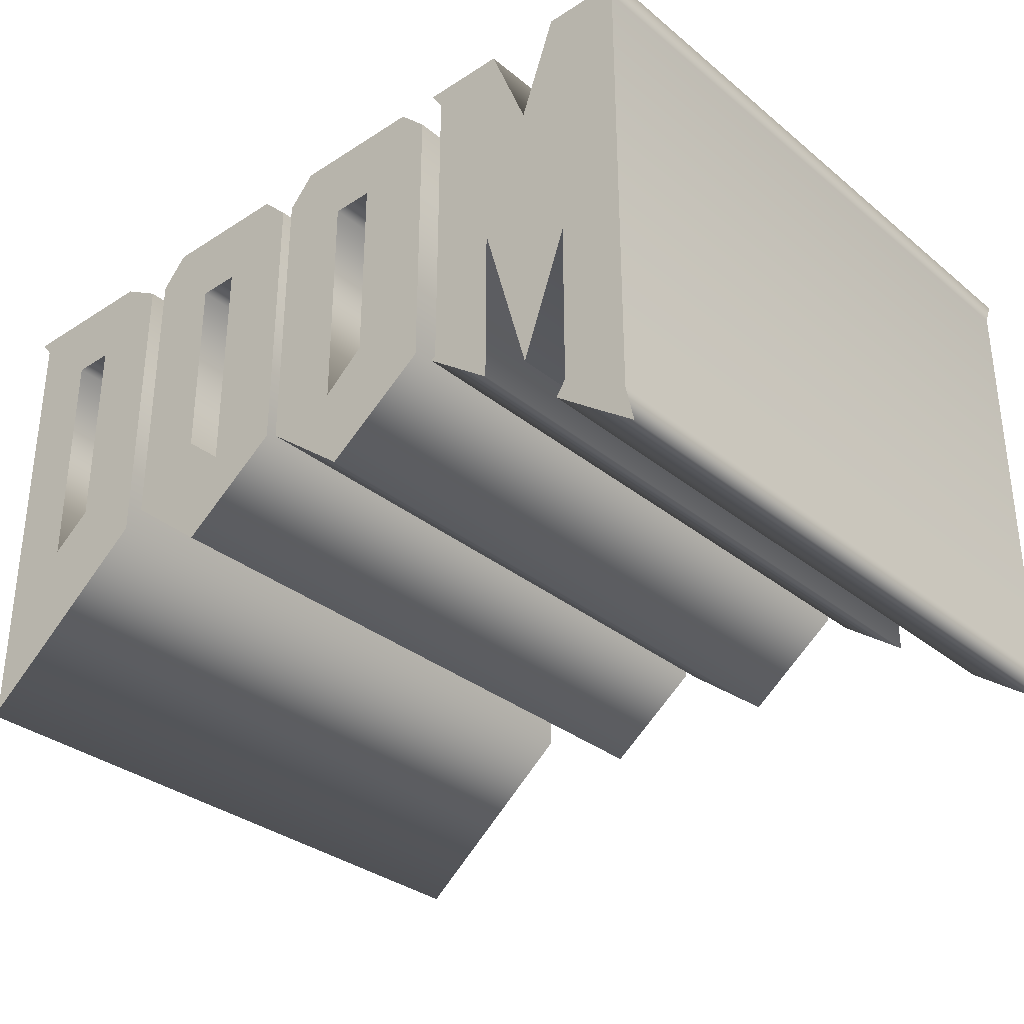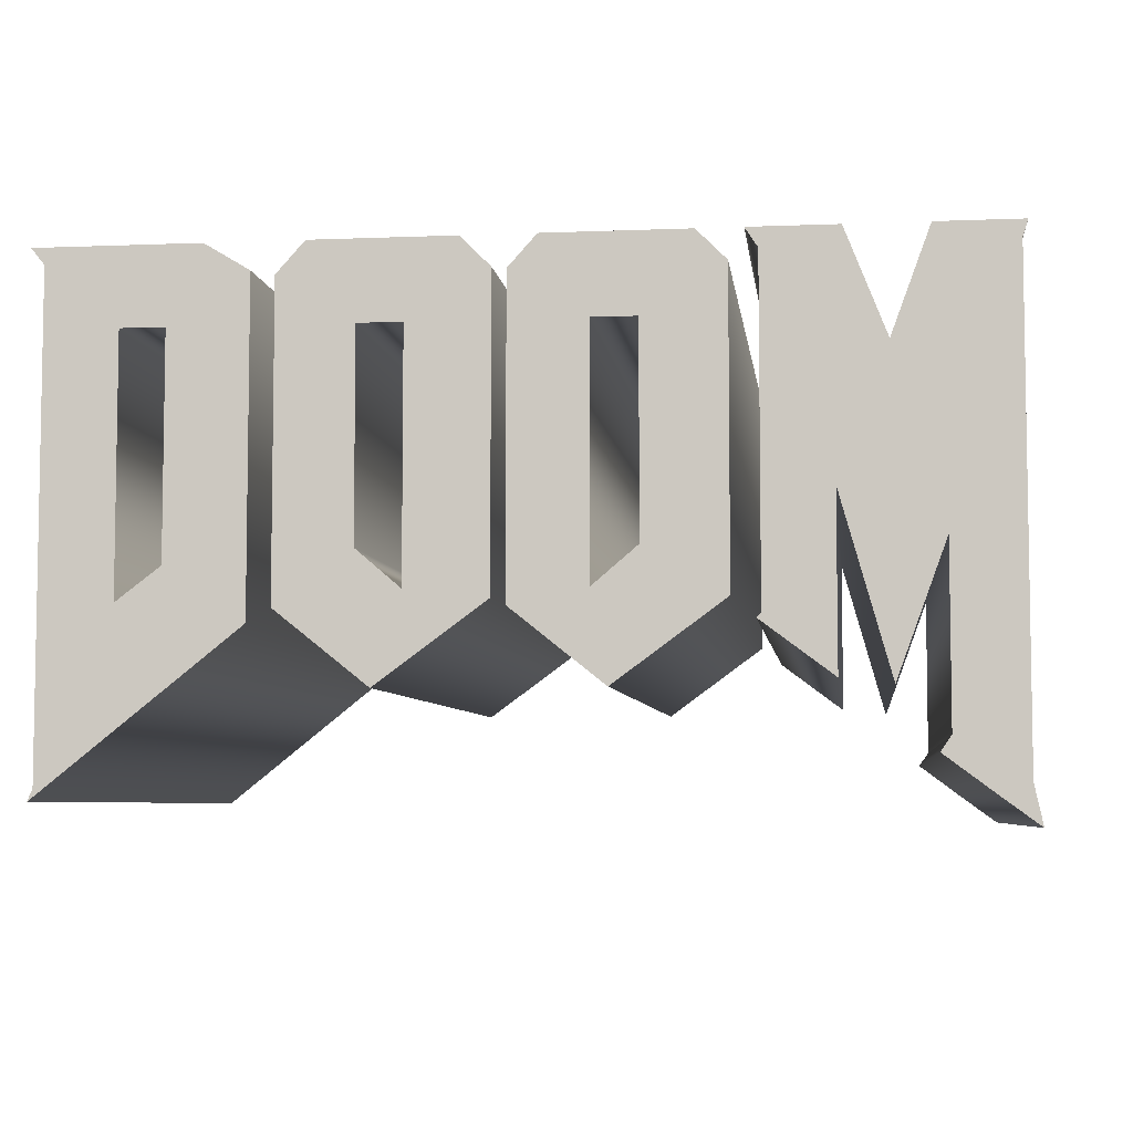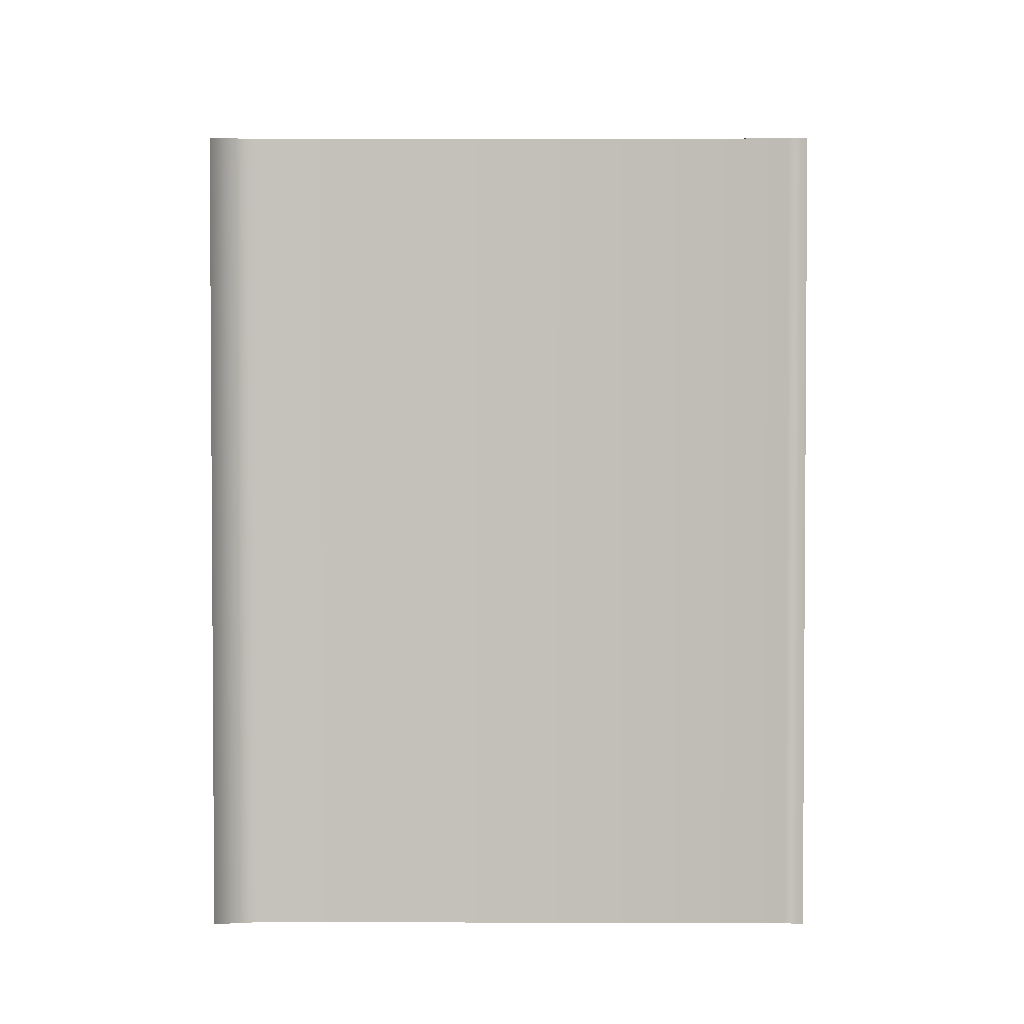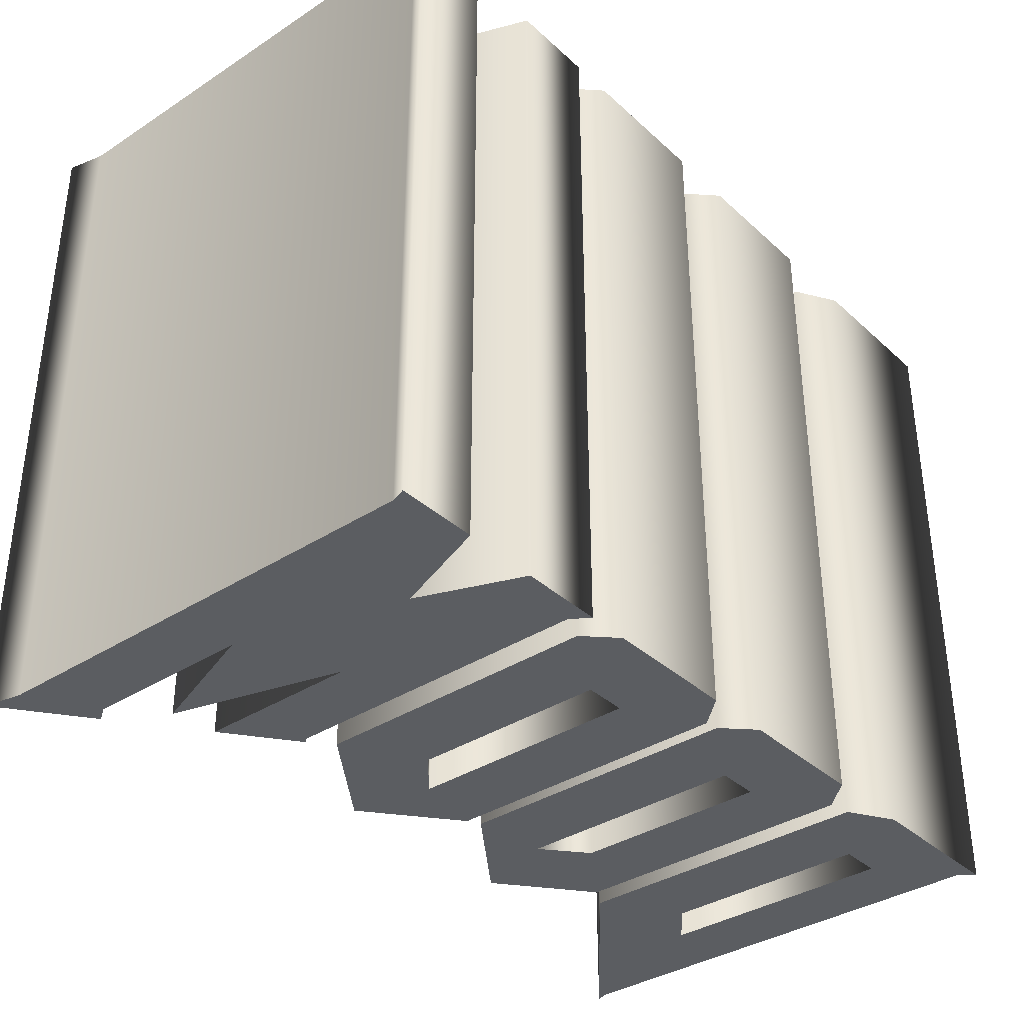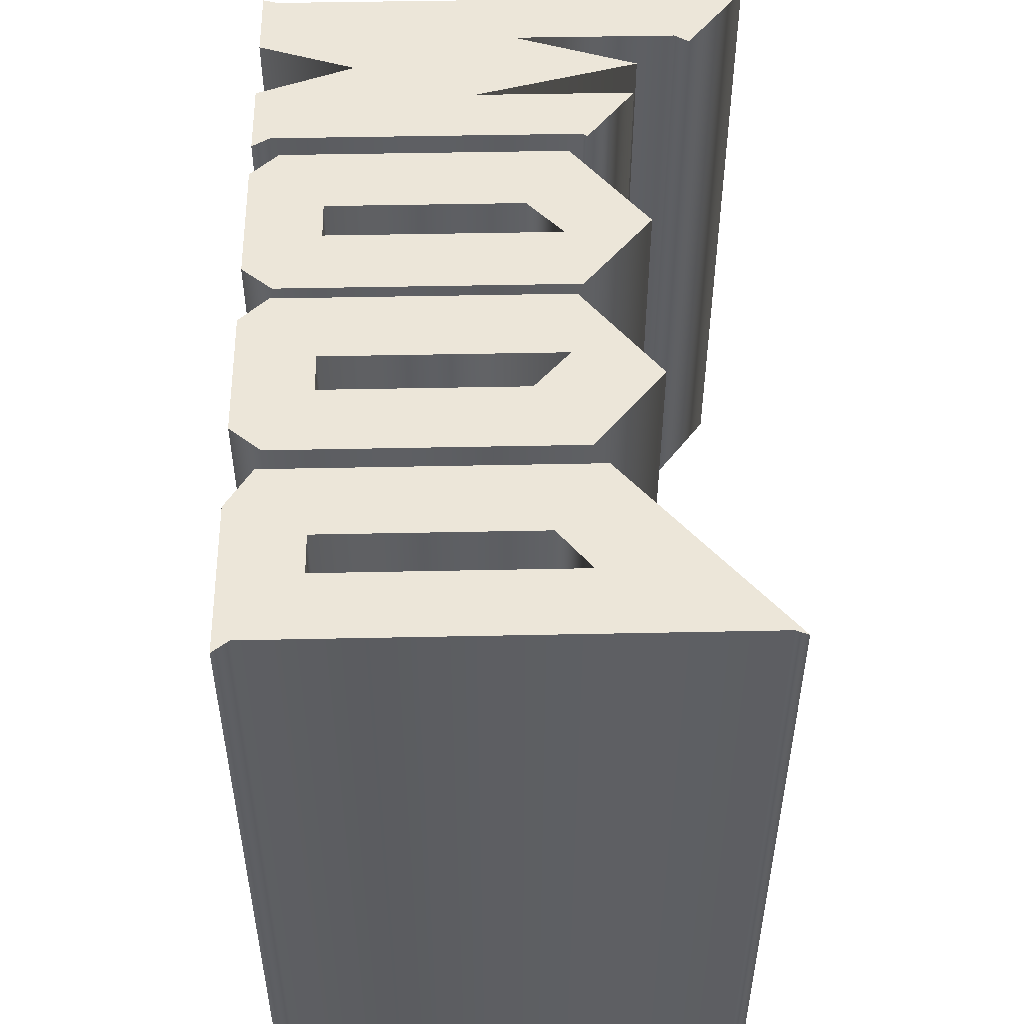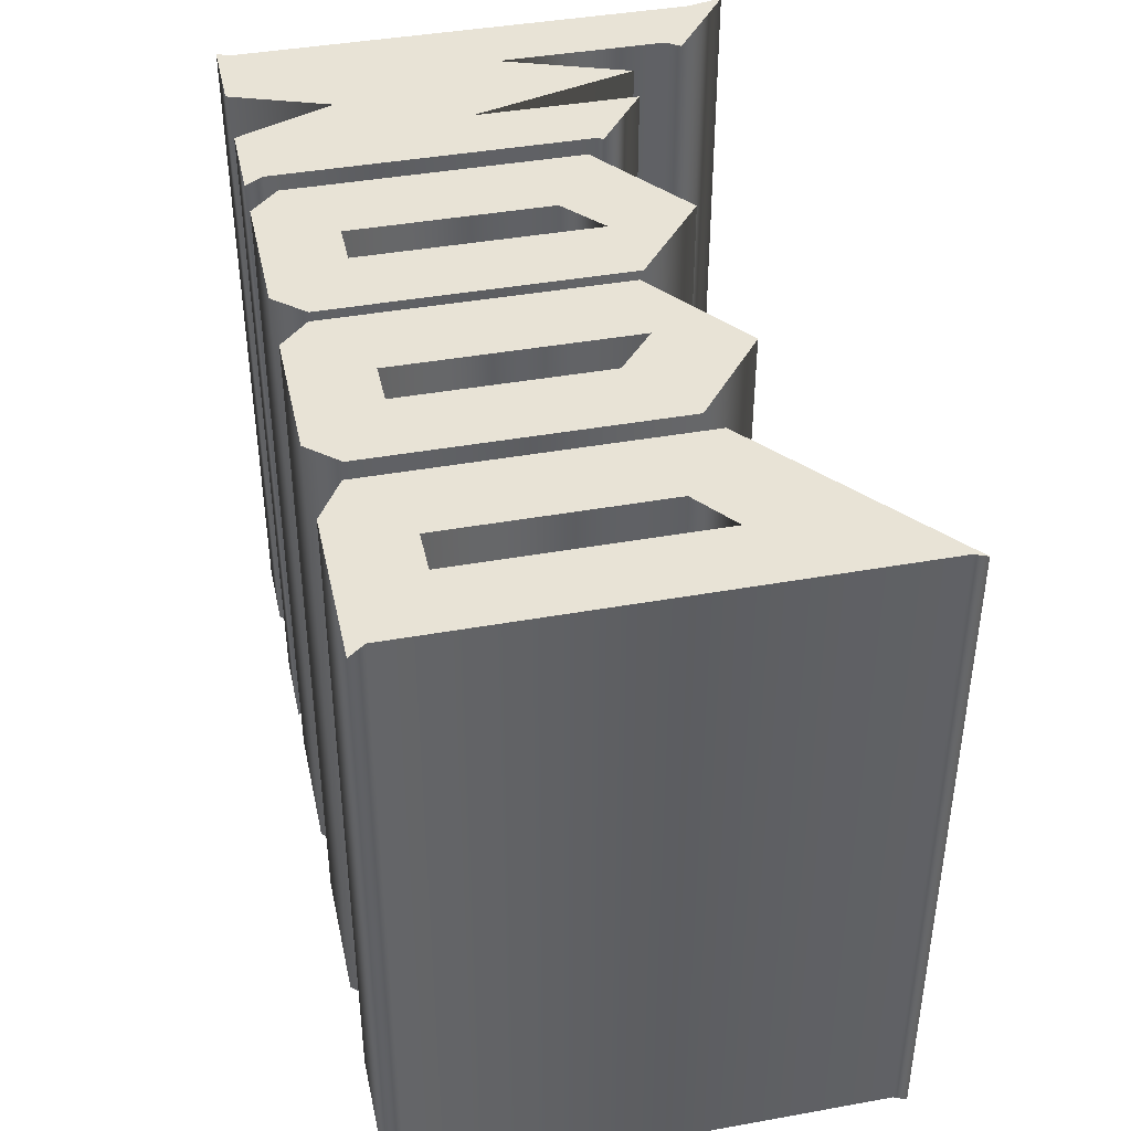
<metadata>
{"format":"obj","ext":"obj","renderer":"f3d","projection":"perspective","resolution":1024,"background":"white","views":[{"elev":-32.4,"azim":41.7,"up":"+Y"},{"elev":-5.8,"azim":7.0,"up":"+Y"},{"elev":2.5,"azim":90.4,"up":"+Z"},{"elev":-36.0,"azim":130.3,"up":"+Z"},{"elev":49.3,"azim":-91.3,"up":"+Z"},{"elev":41.7,"azim":-102.2,"up":"+Z"}]}
</metadata>
<code>
o DoomLogo_Text.001
v -0.6921 1.4 1.317
v -0.1638 1.4 1.317
v -0.0538 1.29 1.317
v -0.0538 0.1729 1.317
v -0.4573 -0.123 1.317
v -0.7972 0.1484 1.317
v -0.7972 1.283 1.317
v -0.3521 1.109 1.317
v -0.516 1.109 1.317
v -0.516 0.3465 1.317
v -0.3521 0.2071 1.317
v -1.658 1.4 1.317
v -1.049 1.4 1.317
v -0.8828 1.3 1.317
v -0.8828 0.09705 1.317
v -1.629 -0.4996 1.317
v -1.609 -0.4532 1.317
v -1.609 1.339 1.317
v -1.176 1.112 1.317
v -1.34 1.112 1.317
v -1.34 0.1704 1.317
v -1.176 0.2951 1.317
v -0.6921 1.4 -1.317
v -0.1638 1.4 -1.317
v -0.0538 1.29 -1.317
v -0.0538 0.1729 -1.317
v -0.4573 -0.123 -1.317
v -0.7972 0.1484 -1.317
v -0.7972 1.283 -1.317
v -0.3521 1.109 -1.317
v -0.516 1.109 -1.317
v -0.516 0.3465 -1.317
v -0.3521 0.2071 -1.317
v -1.658 1.4 -1.317
v -1.049 1.4 -1.317
v -0.8828 1.3 -1.317
v -0.8828 0.09705 -1.317
v -1.629 -0.4996 -1.317
v -1.609 -0.4532 -1.317
v -1.609 1.339 -1.317
v -1.176 1.112 -1.317
v -1.34 1.112 -1.317
v -1.34 0.1704 -1.317
v -1.176 0.2951 -1.317
v -1.658 1.4 -1.317
v -1.658 1.4 1.317
v -1.049 1.4 -1.317
v -1.049 1.4 1.317
v -0.8828 1.3 -1.317
v -0.8828 1.3 1.317
v -0.8828 0.09705 -1.317
v -0.8828 0.09705 1.317
v -1.629 -0.4996 -1.317
v -1.629 -0.4996 1.317
v -1.609 -0.4532 -1.317
v -1.609 -0.4532 1.317
v -1.609 1.339 -1.317
v -1.609 1.339 1.317
v -1.176 1.112 -1.317
v -1.176 1.112 1.317
v -1.34 1.112 -1.317
v -1.34 1.112 1.317
v -1.34 0.1704 -1.317
v -1.34 0.1704 1.317
v -1.176 0.2951 -1.317
v -1.176 0.2951 1.317
v -0.6921 1.4 -1.317
v -0.6921 1.4 1.317
v -0.1638 1.4 -1.317
v -0.1638 1.4 1.317
v -0.0538 1.29 -1.317
v -0.0538 1.29 1.317
v -0.0538 0.1729 -1.317
v -0.0538 0.1729 1.317
v -0.4573 -0.123 -1.317
v -0.4573 -0.123 1.317
v -0.7972 0.1484 -1.317
v -0.7972 0.1484 1.317
v -0.7972 1.283 -1.317
v -0.7972 1.283 1.317
v -0.3521 1.109 -1.317
v -0.3521 1.109 1.317
v -0.516 1.109 -1.317
v -0.516 1.109 1.317
v -0.516 0.3465 -1.317
v -0.516 0.3465 1.317
v -0.3521 0.2071 -1.317
v -0.3521 0.2071 1.317
v 0.8412 0.1142 1.317
v 0.8412 1.33 1.317
v 0.7948 1.4 1.317
v 1.118 1.4 1.317
v 1.269 1.014 1.317
v 1.411 1.4 1.317
v 1.724 1.4 1.317
v 1.704 1.342 1.317
v 1.704 -0.436 1.317
v 1.736 -0.5828 1.317
v 1.577 -0.4654 1.317
v 1.411 -0.3407 1.317
v 1.45 -0.2844 1.317
v 1.45 0.366 1.317
v 1.272 -0.1206 1.317
v 1.088 0.5323 1.317
v 1.088 -0.09858 1.317
v 0.8241 0.0995 1.317
v 0.1027 1.4 1.317
v 0.6309 1.4 1.317
v 0.741 1.29 1.317
v 0.741 0.1729 1.317
v 0.3375 -0.123 1.317
v -0.002445 0.1484 1.317
v -0.002445 1.283 1.317
v 0.4426 1.109 1.317
v 0.2788 1.109 1.317
v 0.2788 0.2071 1.317
v 0.4426 0.3465 1.317
v 0.8412 0.1142 -1.317
v 0.8412 1.33 -1.317
v 0.7948 1.4 -1.317
v 1.118 1.4 -1.317
v 1.269 1.014 -1.317
v 1.411 1.4 -1.317
v 1.724 1.4 -1.317
v 1.704 1.342 -1.317
v 1.704 -0.436 -1.317
v 1.736 -0.5828 -1.317
v 1.577 -0.4654 -1.317
v 1.411 -0.3407 -1.317
v 1.45 -0.2844 -1.317
v 1.45 0.366 -1.317
v 1.272 -0.1206 -1.317
v 1.088 0.5323 -1.317
v 1.088 -0.09858 -1.317
v 0.8241 0.0995 -1.317
v 0.1027 1.4 -1.317
v 0.6309 1.4 -1.317
v 0.741 1.29 -1.317
v 0.741 0.1729 -1.317
v 0.3375 -0.123 -1.317
v -0.002445 0.1484 -1.317
v -0.002445 1.283 -1.317
v 0.4426 1.109 -1.317
v 0.2788 1.109 -1.317
v 0.2788 0.2071 -1.317
v 0.4426 0.3465 -1.317
v 0.1027 1.4 -1.317
v 0.1027 1.4 1.317
v 0.6309 1.4 -1.317
v 0.6309 1.4 1.317
v 0.741 1.29 -1.317
v 0.741 1.29 1.317
v 0.741 0.1729 -1.317
v 0.741 0.1729 1.317
v 0.3375 -0.123 -1.317
v 0.3375 -0.123 1.317
v -0.002445 0.1484 -1.317
v -0.002445 0.1484 1.317
v -0.002445 1.283 -1.317
v -0.002445 1.283 1.317
v 0.4426 1.109 -1.317
v 0.4426 1.109 1.317
v 0.2788 1.109 -1.317
v 0.2788 1.109 1.317
v 0.2788 0.2071 -1.317
v 0.2788 0.2071 1.317
v 0.4426 0.3465 -1.317
v 0.4426 0.3465 1.317
v 0.8412 0.1142 -1.317
v 0.8412 0.1142 1.317
v 0.8412 1.33 -1.317
v 0.8412 1.33 1.317
v 0.7948 1.4 -1.317
v 0.7948 1.4 1.317
v 1.118 1.4 -1.317
v 1.118 1.4 1.317
v 1.269 1.014 -1.317
v 1.269 1.014 1.317
v 1.411 1.4 -1.317
v 1.411 1.4 1.317
v 1.724 1.4 -1.317
v 1.724 1.4 1.317
v 1.704 1.342 -1.317
v 1.704 1.342 1.317
v 1.704 -0.436 -1.317
v 1.704 -0.436 1.317
v 1.736 -0.5828 -1.317
v 1.736 -0.5828 1.317
v 1.577 -0.4654 -1.317
v 1.577 -0.4654 1.317
v 1.411 -0.3407 -1.317
v 1.411 -0.3407 1.317
v 1.45 -0.2844 -1.317
v 1.45 -0.2844 1.317
v 1.45 0.366 -1.317
v 1.45 0.366 1.317
v 1.272 -0.1206 -1.317
v 1.272 -0.1206 1.317
v 1.088 0.5323 -1.317
v 1.088 0.5323 1.317
v 1.088 -0.09858 -1.317
v 1.088 -0.09858 1.317
v 0.8241 0.0995 -1.317
v 0.8241 0.0995 1.317
f 7 2 1
f 7 3 2
f 7 8 3
f 145 141 142 144
f 9 8 7
f 6 11 10
f 6 4 11
f 6 5 4
f 18 13 12
f 18 14 13
f 17 20 18
f 20 14 18
f 20 19 14
f 32 28 29 31
f 17 21 20
f 21 15 22
f 17 15 21
f 17 16 15
f 24 29 23
f 25 29 24
f 30 29 25
f 11 4 3 8
f 6 10 9 7
f 30 31 29
f 33 28 32
f 26 28 33
f 27 28 26
f 35 40 34
f 36 40 35
f 42 39 40
f 36 42 40
f 41 42 36
f 22 15 14 19
f 43 39 42
f 37 43 44
f 37 39 43
f 38 39 37
f 90 92 91
f 90 93 92
f 93 95 94
f 93 96 95
f 93 97 96
f 89 93 90
f 89 104 93
f 104 102 93
f 102 97 93
f 89 105 104
f 103 102 104
f 101 97 102
f 106 105 89
f 100 97 101
f 99 97 100
f 99 98 97
f 113 108 107
f 113 109 108
f 113 114 109
f 139 146 143 138
f 117 110 109 114
f 115 114 113
f 116 110 117
f 112 110 116
f 112 111 110
f 121 119 120
f 122 119 121
f 124 122 123
f 125 122 124
f 126 122 125
f 122 118 119
f 133 118 122
f 131 133 122
f 126 131 122
f 134 118 133
f 131 132 133
f 126 130 131
f 134 135 118
f 126 129 130
f 126 128 129
f 127 128 126
f 137 142 136
f 138 142 137
f 143 142 138
f 37 44 41 36
f 112 116 115 113
f 143 144 142
f 139 145 146
f 139 141 145
f 140 141 139
f 26 33 30 25
f 46 48 47 45
f 48 50 49 47
f 50 52 51 49
f 52 54 53 51
f 54 56 55 53
f 56 58 57 55
f 58 46 45 57
f 60 62 61 59
f 62 64 63 61
f 64 66 65 63
f 66 60 59 65
f 68 70 69 67
f 70 72 71 69
f 72 74 73 71
f 74 76 75 73
f 76 78 77 75
f 78 80 79 77
f 80 68 67 79
f 82 84 83 81
f 84 86 85 83
f 86 88 87 85
f 88 82 81 87
f 148 150 149 147
f 150 152 151 149
f 152 154 153 151
f 154 156 155 153
f 156 158 157 155
f 158 160 159 157
f 160 148 147 159
f 162 164 163 161
f 164 166 165 163
f 166 168 167 165
f 168 162 161 167
f 170 172 171 169
f 172 174 173 171
f 174 176 175 173
f 176 178 177 175
f 178 180 179 177
f 180 182 181 179
f 182 184 183 181
f 184 186 185 183
f 186 188 187 185
f 188 190 189 187
f 190 192 191 189
f 192 194 193 191
f 194 196 195 193
f 196 198 197 195
f 198 200 199 197
f 200 202 201 199
f 202 204 203 201
f 204 170 169 203

</code>
